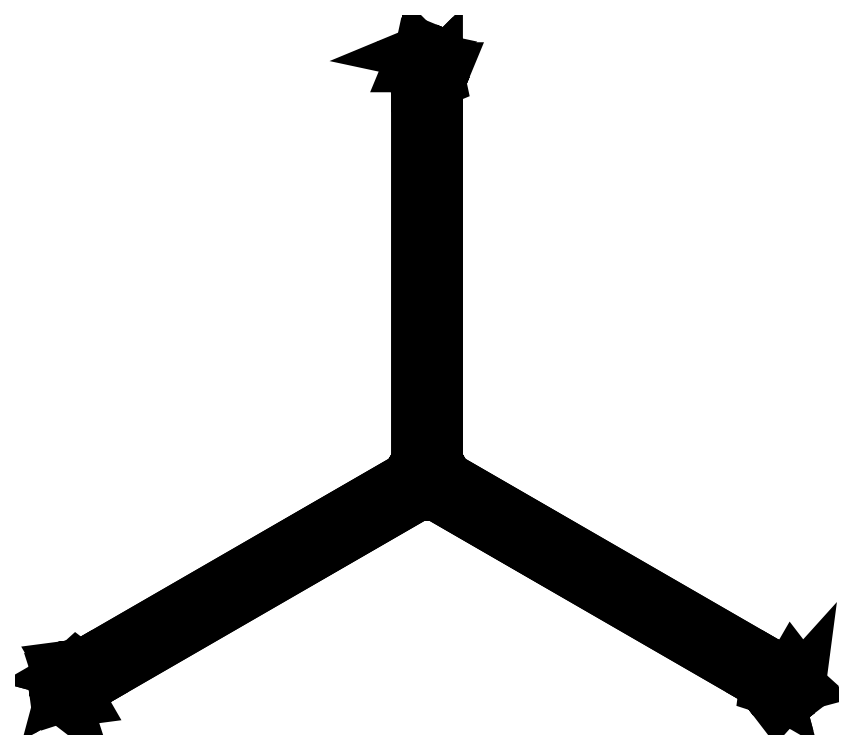
<metadata>
{"format":"dxf","ext":"dxf","renderer":"ezdxf+matplotlib","layout":"modelspace","background":"white","min_lineweight":24,"dpi":150}
</metadata>
<code>
0
SECTION
2
ENTITIES
0
3DFACE
8
MG_TRIPOD
10
0.2
20
7.428
30
0.2704
11
0
21
7.51
31
0.4529
12
0
22
0.6308
32
3.958
13
0.2
23
0.54
33
3.78
0
3DFACE
8
MG_TRIPOD
10
0
20
7.51
30
0.4529
11
-0.2
21
7.428
31
0.2704
12
-0.2
22
0.54
32
3.78
13
0
23
0.6308
33
3.958
0
3DFACE
8
MG_TRIPOD
10
-0.2
20
7.428
30
0.2704
11
0
21
7.346
31
0.08793
12
0
22
0.4492
32
3.602
13
-0.2
23
0.54
33
3.78
0
3DFACE
8
MG_TRIPOD
10
0
20
7.346
30
0.08793
11
0.2
21
7.428
31
0.2704
12
0.2
22
0.54
32
3.78
13
0
23
0.4492
33
3.602
0
3DFACE
8
MG_TRIPOD
10
0.2
20
7.57
30
0.05
11
0
21
7.77
31
0.05
12
0
22
7.51
32
0.4529
13
0.2
23
7.428
33
0.2704
0
3DFACE
8
MG_TRIPOD
10
0
20
7.77
30
0.05
11
-0.2
21
7.57
31
0.05
12
-0.2
22
7.428
32
0.2704
13
0
23
7.51
33
0.4529
0
3DFACE
8
MG_TRIPOD
10
-0.2
20
7.57
30
0.05
11
0
21
7.37
31
0.05
12
0
22
7.346
32
0.08793
13
-0.2
23
7.428
33
0.2704
0
3DFACE
8
MG_TRIPOD
10
0
20
7.37
30
0.05
11
0.2
21
7.57
31
0.05
12
0.2
22
7.428
32
0.2704
13
0
23
7.346
33
0.08793
0
3DFACE
8
MG_TRIPOD
10
0.36
20
7.57
30
9e-16
11
0.2546
21
7.825
31
9e-16
12
0.2546
22
7.825
32
0.05
13
0.36
23
7.57
33
0.05
0
3DFACE
8
MG_TRIPOD
10
0.2546
20
7.825
30
9e-16
11
0
21
7.93
31
9e-16
12
0
22
7.93
32
0.05
13
0.2546
23
7.825
33
0.05
0
3DFACE
8
MG_TRIPOD
10
0
20
7.93
30
9e-16
11
-0.2546
21
7.825
31
9e-16
12
-0.2546
22
7.825
32
0.05
13
0
23
7.93
33
0.05
0
3DFACE
8
MG_TRIPOD
10
-0.2546
20
7.825
30
9e-16
11
-0.36
21
7.57
31
9e-16
12
-0.36
22
7.57
32
0.05
13
-0.2546
23
7.825
33
0.05
0
3DFACE
8
MG_TRIPOD
10
-0.36
20
7.57
30
9e-16
11
-0.2546
21
7.315
31
9e-16
12
-0.2546
22
7.315
32
0.05
13
-0.36
23
7.57
33
0.05
0
3DFACE
8
MG_TRIPOD
10
-0.2546
20
7.315
30
9e-16
11
-1e-16
21
7.21
31
9e-16
12
-1e-16
22
7.21
32
0.05
13
-0.2546
23
7.315
33
0.05
0
3DFACE
8
MG_TRIPOD
10
-1e-16
20
7.21
30
9e-16
11
0.2546
21
7.315
31
9e-16
12
0.2546
22
7.315
32
0.05
13
-1e-16
23
7.21
33
0.05
0
3DFACE
8
MG_TRIPOD
10
0.2546
20
7.315
30
9e-16
11
0.36
21
7.57
31
9e-16
12
0.36
22
7.57
32
0.05
13
0.2546
23
7.315
33
0.05
0
3DFACE
8
MG_TRIPOD
10
0.38
20
0
30
2.65
11
0.19
21
0.3291
31
2.65
12
0.19
22
0.3291
32
4.04
13
0.38
23
0
33
4.04
0
3DFACE
8
MG_TRIPOD
10
0.19
20
0.3291
30
2.65
11
-0.19
21
0.3291
31
2.65
12
-0.19
22
0.3291
32
4.04
13
0.19
23
0.3291
33
4.04
0
3DFACE
8
MG_TRIPOD
10
-0.19
20
0.3291
30
2.65
11
-0.38
21
0
31
2.65
12
-0.38
22
0
32
4.04
13
-0.19
23
0.3291
33
4.04
0
3DFACE
8
MG_TRIPOD
10
-0.38
20
0
30
2.65
11
-0.19
21
-0.3291
31
2.65
12
-0.19
22
-0.3291
32
4.04
13
-0.38
23
0
33
4.04
0
3DFACE
8
MG_TRIPOD
10
-0.19
20
-0.3291
30
2.65
11
0.19
21
-0.3291
31
2.65
12
0.19
22
-0.3291
32
4.04
13
-0.19
23
-0.3291
33
4.04
0
3DFACE
8
MG_TRIPOD
10
0.19
20
-0.3291
30
2.65
11
0.38
21
0
31
2.65
12
0.38
22
0
32
4.04
13
0.19
23
-0.3291
33
4.04
0
3DFACE
8
MG_TRIPOD
10
0
20
7.93
30
0.05
11
-0.2546
21
7.825
31
0.05
12
0
22
7.77
32
0.05
13
0
23
7.77
33
0.05
0
3DFACE
8
MG_TRIPOD
10
-0.2546
20
7.825
30
0.05
11
-0.36
21
7.57
31
0.05
12
-0.2
22
7.57
32
0.05
13
0
23
7.77
33
0.05
0
3DFACE
8
MG_TRIPOD
10
-0.36
20
7.57
30
0.05
11
-0.2546
21
7.315
31
0.05
12
-0.2
22
7.57
32
0.05
13
-0.2
23
7.57
33
0.05
0
3DFACE
8
MG_TRIPOD
10
-0.2546
20
7.315
30
0.05
11
-1e-16
21
7.21
31
0.05
12
0
22
7.37
32
0.05
13
-0.2
23
7.57
33
0.05
0
3DFACE
8
MG_TRIPOD
10
-1e-16
20
7.21
30
0.05
11
0.2546
21
7.315
31
0.05
12
0.2
22
7.57
32
0.05
13
0
23
7.37
33
0.05
0
3DFACE
8
MG_TRIPOD
10
0.2546
20
7.315
30
0.05
11
0.36
21
7.57
31
0.05
12
0.2
22
7.57
32
0.05
13
0.2
23
7.57
33
0.05
0
3DFACE
8
MG_TRIPOD
10
0.36
20
7.57
30
0.05
11
0.2546
21
7.825
31
0.05
12
0
22
7.77
32
0.05
13
0.2
23
7.57
33
0.05
0
3DFACE
8
MG_TRIPOD
10
0.2546
20
7.825
30
0.05
11
0
21
7.93
31
0.05
12
-1e-16
22
7.93
32
0.05
13
0
23
7.77
33
0.05
0
3DFACE
8
MG_TRIPOD
10
-0.19
20
2.849
30
2.65
11
-0.19
21
0.3291
31
2.809
12
-0.19
22
0.3291
32
3.069
13
-0.19
23
2.46
33
2.85
0
3DFACE
8
MG_TRIPOD
10
-0.15
20
0.3291
30
2.809
11
-0.15
21
2.849
31
2.65
12
-0.15
22
2.46
32
2.85
13
-0.15
23
0.3291
33
3.069
0
3DFACE
8
MG_TRIPOD
10
-0.19
20
2.46
30
2.85
11
-0.19
21
0.3291
31
3.069
12
-0.15
22
0.3291
32
3.069
13
-0.15
23
2.46
33
2.85
0
3DFACE
8
MG_TRIPOD
10
-0.19
20
2.849
30
2.65
11
-0.19
21
2.46
31
2.85
12
-0.15
22
2.46
32
2.85
13
-0.15
23
2.849
33
2.65
0
3DFACE
8
MG_TRIPOD
10
0.15
20
2.46
30
2.85
11
0.15
21
0.3291
31
3.069
12
0.19
22
0.3291
32
3.069
13
0.19
23
2.46
33
2.85
0
3DFACE
8
MG_TRIPOD
10
0.15
20
2.849
30
2.65
11
0.15
21
0.3291
31
2.809
12
0.15
22
0.3291
32
3.069
13
0.15
23
2.46
33
2.85
0
3DFACE
8
MG_TRIPOD
10
0.19
20
0.3291
30
2.809
11
0.19
21
2.849
31
2.65
12
0.19
22
2.46
32
2.85
13
0.19
23
0.3291
33
3.069
0
3DFACE
8
MG_TRIPOD
10
0.15
20
2.849
30
2.65
11
0.15
21
2.46
31
2.85
12
0.19
22
2.46
32
2.85
13
0.19
23
2.849
33
2.65
0
3DFACE
8
MG_TRIPOD
10
-6.504
20
-3.755
30
0.4529
11
-6.333
21
-3.887
31
0.2704
12
-0.3677
22
-0.4432
32
3.78
13
-0.5463
23
-0.3154
33
3.958
0
3DFACE
8
MG_TRIPOD
10
-6.333
20
-3.887
30
0.2704
11
-6.361
21
-3.673
31
0.08793
12
-0.389
22
-0.2246
32
3.602
13
-0.3677
23
-0.4432
33
3.78
0
3DFACE
8
MG_TRIPOD
10
-6.361
20
-3.673
30
0.08793
11
-6.533
21
-3.541
31
0.2704
12
-0.5677
22
-0.09679
32
3.78
13
-0.389
23
-0.2246
33
3.602
0
3DFACE
8
MG_TRIPOD
10
-6.533
20
-3.541
30
0.2704
11
-6.504
21
-3.755
31
0.4529
12
-0.5463
22
-0.3154
32
3.958
13
-0.5677
23
-0.09679
33
3.78
0
3DFACE
8
MG_TRIPOD
10
-6.463
20
-3.437
30
0.05
11
-6.736
21
-3.473
31
0.05
12
-6.656
22
-3.612
32
0.05
13
-6.656
23
-3.612
33
0.05
0
3DFACE
8
MG_TRIPOD
10
-6.244
20
-3.605
30
0.05
11
-6.463
21
-3.437
31
0.05
12
-6.656
22
-3.612
32
0.05
13
-6.383
23
-3.685
33
0.05
0
3DFACE
8
MG_TRIPOD
10
-6.208
20
-3.878
30
0.05
11
-6.244
21
-3.605
31
0.05
12
-6.383
22
-3.685
32
0.05
13
-6.456
23
-3.958
33
0.05
0
3DFACE
8
MG_TRIPOD
10
-6.376
20
-4.097
30
0.05
11
-6.208
21
-3.878
31
0.05
12
-6.456
22
-3.958
32
0.05
13
-6.456
23
-3.958
33
0.05
0
3DFACE
8
MG_TRIPOD
10
-6.463
20
-3.437
30
9e-16
11
-6.736
21
-3.473
31
9e-16
12
-6.736
22
-3.473
32
0.05
13
-6.463
23
-3.437
33
0.05
0
3DFACE
8
MG_TRIPOD
10
-6.376
20
-4.097
30
9e-16
11
-6.208
21
-3.878
31
9e-16
12
-6.208
22
-3.878
32
0.05
13
-6.376
23
-4.097
33
0.05
0
3DFACE
8
MG_TRIPOD
10
-6.383
20
-3.685
30
0.05
11
-6.656
21
-3.612
31
0.05
12
-6.533
22
-3.541
32
0.2704
13
-6.361
23
-3.673
33
0.08793
0
3DFACE
8
MG_TRIPOD
10
-6.456
20
-3.958
30
0.05
11
-6.383
21
-3.685
31
0.05
12
-6.361
22
-3.673
32
0.08793
13
-6.333
23
-3.887
33
0.2704
0
3DFACE
8
MG_TRIPOD
10
-6.244
20
-3.605
30
9e-16
11
-6.463
21
-3.437
31
9e-16
12
-6.463
22
-3.437
32
0.05
13
-6.244
23
-3.605
33
0.05
0
3DFACE
8
MG_TRIPOD
10
-6.208
20
-3.878
30
9e-16
11
-6.244
21
-3.605
31
9e-16
12
-6.244
22
-3.605
32
0.05
13
-6.208
23
-3.878
33
0.05
0
3DFACE
8
MG_TRIPOD
10
-6.649
20
-4.133
30
0.05
11
-6.376
21
-4.097
31
0.05
12
-6.456
22
-3.958
32
0.05
13
-6.729
23
-3.885
33
0.05
0
3DFACE
8
MG_TRIPOD
10
-6.649
20
-4.133
30
9e-16
11
-6.376
21
-4.097
31
9e-16
12
-6.376
22
-4.097
32
0.05
13
-6.649
23
-4.133
33
0.05
0
3DFACE
8
MG_TRIPOD
10
-6.904
20
-3.692
30
0.05
11
-6.868
21
-3.965
31
0.05
12
-6.868
22
-3.965
32
0.05
13
-6.729
23
-3.885
33
0.05
0
3DFACE
8
MG_TRIPOD
10
-6.736
20
-3.473
30
0.05
11
-6.904
21
-3.692
31
0.05
12
-6.729
22
-3.885
32
0.05
13
-6.656
23
-3.612
33
0.05
0
3DFACE
8
MG_TRIPOD
10
-6.868
20
-3.965
30
0.05
11
-6.649
21
-4.133
31
0.05
12
-6.729
22
-3.885
32
0.05
13
-6.729
23
-3.885
33
0.05
0
3DFACE
8
MG_TRIPOD
10
-6.868
20
-3.965
30
9e-16
11
-6.649
21
-4.133
31
9e-16
12
-6.649
22
-4.133
32
0.05
13
-6.868
23
-3.965
33
0.05
0
3DFACE
8
MG_TRIPOD
10
-6.904
20
-3.692
30
9e-16
11
-6.868
21
-3.965
31
9e-16
12
-6.868
22
-3.965
32
0.05
13
-6.904
23
-3.692
33
0.05
0
3DFACE
8
MG_TRIPOD
10
-6.736
20
-3.473
30
9e-16
11
-6.904
21
-3.692
31
9e-16
12
-6.904
22
-3.692
32
0.05
13
-6.736
23
-3.473
33
0.05
0
3DFACE
8
MG_TRIPOD
10
-6.729
20
-3.885
30
0.05
11
-6.456
21
-3.958
31
0.05
12
-6.333
22
-3.887
32
0.2704
13
-6.504
23
-3.755
33
0.4529
0
3DFACE
8
MG_TRIPOD
10
-6.656
20
-3.612
30
0.05
11
-6.729
21
-3.885
31
0.05
12
-6.504
22
-3.755
32
0.4529
13
-6.533
23
-3.541
33
0.2704
0
3DFACE
8
MG_TRIPOD
10
-0.38
20
1.8e-15
30
2.809
11
-2.562
21
-1.26
31
2.65
12
-2.225
22
-1.065
32
2.85
13
-0.38
23
1.8e-15
33
3.069
0
3DFACE
8
MG_TRIPOD
10
-2.542
20
-1.295
30
2.65
11
-0.36
21
-0.03464
31
2.809
12
-0.36
22
-0.03464
32
3.069
13
-2.205
23
-1.1
33
2.85
0
3DFACE
8
MG_TRIPOD
10
-2.205
20
-1.1
30
2.85
11
-0.36
21
-0.03464
31
3.069
12
-0.38
22
1.8e-15
32
3.069
13
-2.225
23
-1.065
33
2.85
0
3DFACE
8
MG_TRIPOD
10
-2.035
20
-1.395
30
2.85
11
-0.19
21
-0.3291
31
3.069
12
-0.21
22
-0.2944
32
3.069
13
-2.055
23
-1.36
33
2.85
0
3DFACE
8
MG_TRIPOD
10
-2.372
20
-1.589
30
2.65
11
-0.19
21
-0.3291
31
2.809
12
-0.19
22
-0.3291
32
3.069
13
-2.035
23
-1.395
33
2.85
0
3DFACE
8
MG_TRIPOD
10
-0.21
20
-0.2944
30
2.809
11
-2.392
21
-1.554
31
2.65
12
-2.055
22
-1.36
32
2.85
13
-0.21
23
-0.2944
33
3.069
0
3DFACE
8
MG_TRIPOD
10
-2.542
20
-1.295
30
2.65
11
-2.205
21
-1.1
31
2.85
12
-2.225
22
-1.065
32
2.85
13
-2.562
23
-1.26
33
2.65
0
3DFACE
8
MG_TRIPOD
10
-2.372
20
-1.589
30
2.65
11
-2.035
21
-1.395
31
2.85
12
-2.055
22
-1.36
32
2.85
13
-2.392
23
-1.554
33
2.65
0
3DFACE
8
MG_TRIPOD
10
6.504
20
-3.755
30
0.4529
11
6.533
21
-3.541
31
0.2704
12
0.5677
22
-0.09679
32
3.78
13
0.5463
23
-0.3154
33
3.958
0
3DFACE
8
MG_TRIPOD
10
6.533
20
-3.541
30
0.2704
11
6.361
21
-3.673
31
0.08793
12
0.389
22
-0.2246
32
3.602
13
0.5677
23
-0.09679
33
3.78
0
3DFACE
8
MG_TRIPOD
10
6.361
20
-3.673
30
0.08793
11
6.333
21
-3.887
31
0.2704
12
0.3677
22
-0.4432
32
3.78
13
0.389
23
-0.2246
33
3.602
0
3DFACE
8
MG_TRIPOD
10
6.333
20
-3.887
30
0.2704
11
6.504
21
-3.755
31
0.4529
12
0.5463
22
-0.3154
32
3.958
13
0.3677
23
-0.4432
33
3.78
0
3DFACE
8
MG_TRIPOD
10
6.208
20
-3.878
30
0.05
11
6.376
21
-4.097
31
0.05
12
6.456
22
-3.958
32
0.05
13
6.456
23
-3.958
33
0.05
0
3DFACE
8
MG_TRIPOD
10
6.244
20
-3.605
30
0.05
11
6.208
21
-3.878
31
0.05
12
6.456
22
-3.958
32
0.05
13
6.383
23
-3.685
33
0.05
0
3DFACE
8
MG_TRIPOD
10
6.463
20
-3.437
30
0.05
11
6.244
21
-3.605
31
0.05
12
6.383
22
-3.685
32
0.05
13
6.656
23
-3.612
33
0.05
0
3DFACE
8
MG_TRIPOD
10
6.736
20
-3.473
30
0.05
11
6.463
21
-3.437
31
0.05
12
6.656
22
-3.612
32
0.05
13
6.656
23
-3.612
33
0.05
0
3DFACE
8
MG_TRIPOD
10
6.208
20
-3.878
30
9e-16
11
6.376
21
-4.097
31
9e-16
12
6.376
22
-4.097
32
0.05
13
6.208
23
-3.878
33
0.05
0
3DFACE
8
MG_TRIPOD
10
6.736
20
-3.473
30
9e-16
11
6.463
21
-3.437
31
9e-16
12
6.463
22
-3.437
32
0.05
13
6.736
23
-3.473
33
0.05
0
3DFACE
8
MG_TRIPOD
10
6.383
20
-3.685
30
0.05
11
6.456
21
-3.958
31
0.05
12
6.333
22
-3.887
32
0.2704
13
6.361
23
-3.673
33
0.08793
0
3DFACE
8
MG_TRIPOD
10
6.656
20
-3.612
30
0.05
11
6.383
21
-3.685
31
0.05
12
6.361
22
-3.673
32
0.08793
13
6.533
23
-3.541
33
0.2704
0
3DFACE
8
MG_TRIPOD
10
6.244
20
-3.605
30
9e-16
11
6.208
21
-3.878
31
9e-16
12
6.208
22
-3.878
32
0.05
13
6.244
23
-3.605
33
0.05
0
3DFACE
8
MG_TRIPOD
10
6.463
20
-3.437
30
9e-16
11
6.244
21
-3.605
31
9e-16
12
6.244
22
-3.605
32
0.05
13
6.463
23
-3.437
33
0.05
0
3DFACE
8
MG_TRIPOD
10
6.904
20
-3.692
30
0.05
11
6.736
21
-3.473
31
0.05
12
6.656
22
-3.612
32
0.05
13
6.729
23
-3.885
33
0.05
0
3DFACE
8
MG_TRIPOD
10
6.904
20
-3.692
30
9e-16
11
6.736
21
-3.473
31
9e-16
12
6.736
22
-3.473
32
0.05
13
6.904
23
-3.692
33
0.05
0
3DFACE
8
MG_TRIPOD
10
6.649
20
-4.133
30
0.05
11
6.868
21
-3.965
31
0.05
12
6.868
22
-3.965
32
0.05
13
6.729
23
-3.885
33
0.05
0
3DFACE
8
MG_TRIPOD
10
6.376
20
-4.097
30
0.05
11
6.649
21
-4.133
31
0.05
12
6.729
22
-3.885
32
0.05
13
6.456
23
-3.958
33
0.05
0
3DFACE
8
MG_TRIPOD
10
6.868
20
-3.965
30
0.05
11
6.904
21
-3.692
31
0.05
12
6.729
22
-3.885
32
0.05
13
6.729
23
-3.885
33
0.05
0
3DFACE
8
MG_TRIPOD
10
6.868
20
-3.965
30
9e-16
11
6.904
21
-3.692
31
9e-16
12
6.904
22
-3.692
32
0.05
13
6.868
23
-3.965
33
0.05
0
3DFACE
8
MG_TRIPOD
10
6.649
20
-4.133
30
9e-16
11
6.868
21
-3.965
31
9e-16
12
6.868
22
-3.965
32
0.05
13
6.649
23
-4.133
33
0.05
0
3DFACE
8
MG_TRIPOD
10
6.376
20
-4.097
30
9e-16
11
6.649
21
-4.133
31
9e-16
12
6.649
22
-4.133
32
0.05
13
6.376
23
-4.097
33
0.05
0
3DFACE
8
MG_TRIPOD
10
6.729
20
-3.885
30
0.05
11
6.656
21
-3.612
31
0.05
12
6.533
22
-3.541
32
0.2704
13
6.504
23
-3.755
33
0.4529
0
3DFACE
8
MG_TRIPOD
10
6.456
20
-3.958
30
0.05
11
6.729
21
-3.885
31
0.05
12
6.504
22
-3.755
32
0.4529
13
6.333
23
-3.887
33
0.2704
0
3DFACE
8
MG_TRIPOD
10
0.19
20
-0.3291
30
2.809
11
2.372
21
-1.589
31
2.65
12
2.035
22
-1.395
32
2.85
13
0.19
23
-0.3291
33
3.069
0
3DFACE
8
MG_TRIPOD
10
2.392
20
-1.554
30
2.65
11
0.21
21
-0.2944
31
2.809
12
0.21
22
-0.2944
32
3.069
13
2.055
23
-1.36
33
2.85
0
3DFACE
8
MG_TRIPOD
10
2.055
20
-1.36
30
2.85
11
0.21
21
-0.2944
31
3.069
12
0.19
22
-0.3291
32
3.069
13
2.035
23
-1.395
33
2.85
0
3DFACE
8
MG_TRIPOD
10
2.225
20
-1.065
30
2.85
11
0.38
21
-1.8e-15
31
3.069
12
0.36
22
-0.03464
32
3.069
13
2.205
23
-1.1
33
2.85
0
3DFACE
8
MG_TRIPOD
10
2.562
20
-1.26
30
2.65
11
0.38
21
-1.8e-15
31
2.809
12
0.38
22
-1.8e-15
32
3.069
13
2.225
23
-1.065
33
2.85
0
3DFACE
8
MG_TRIPOD
10
0.36
20
-0.03464
30
2.809
11
2.542
21
-1.295
31
2.65
12
2.205
22
-1.1
32
2.85
13
0.36
23
-0.03464
33
3.069
0
3DFACE
8
MG_TRIPOD
10
2.392
20
-1.554
30
2.65
11
2.055
21
-1.36
31
2.85
12
2.035
22
-1.395
32
2.85
13
2.372
23
-1.589
33
2.65
0
3DFACE
8
MG_TRIPOD
10
2.562
20
-1.26
30
2.65
11
2.225
21
-1.065
31
2.85
12
2.205
22
-1.1
32
2.85
13
2.542
23
-1.295
33
2.65
0
VIEWPORT
8
0
10
144.7
20
101.2
30
0
40
391.1
41
222.2
68
     2
69
     1
0
VIEWPORT
8
0
10
139.2
20
100.8
30
0
40
222.8
41
161.3
68
     1
69
     2
0
ENDSEC
0
EOF

</code>
